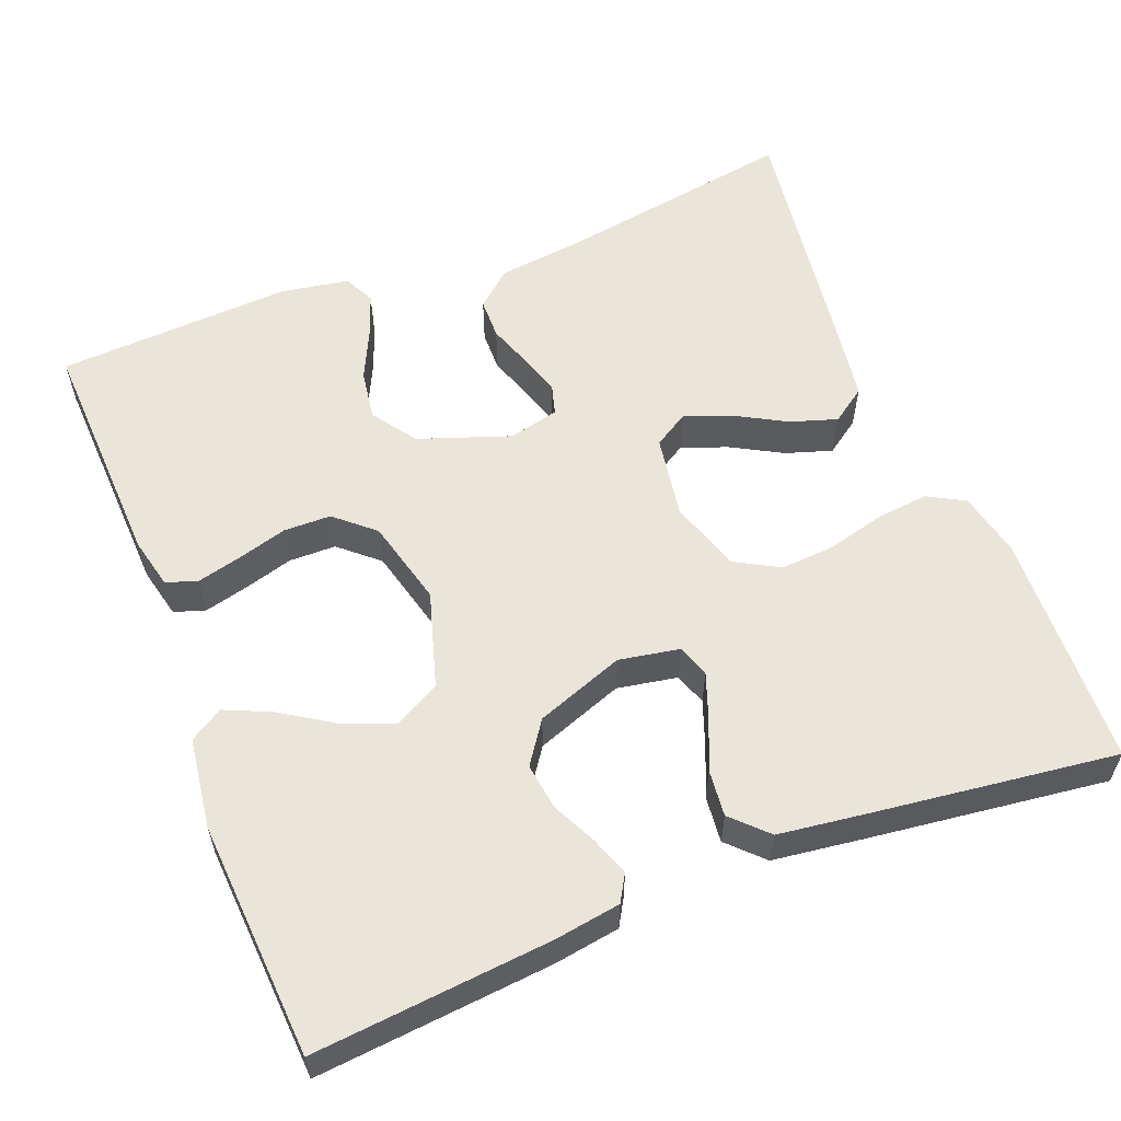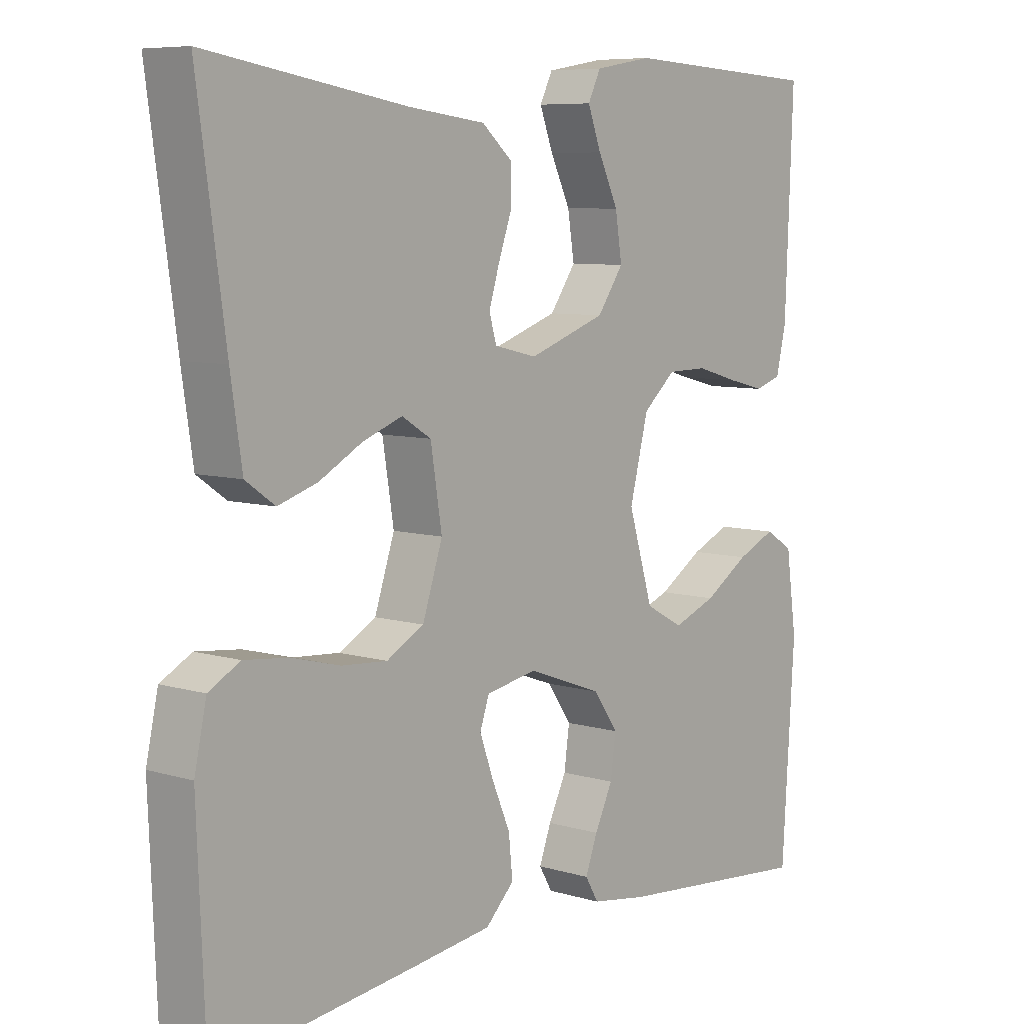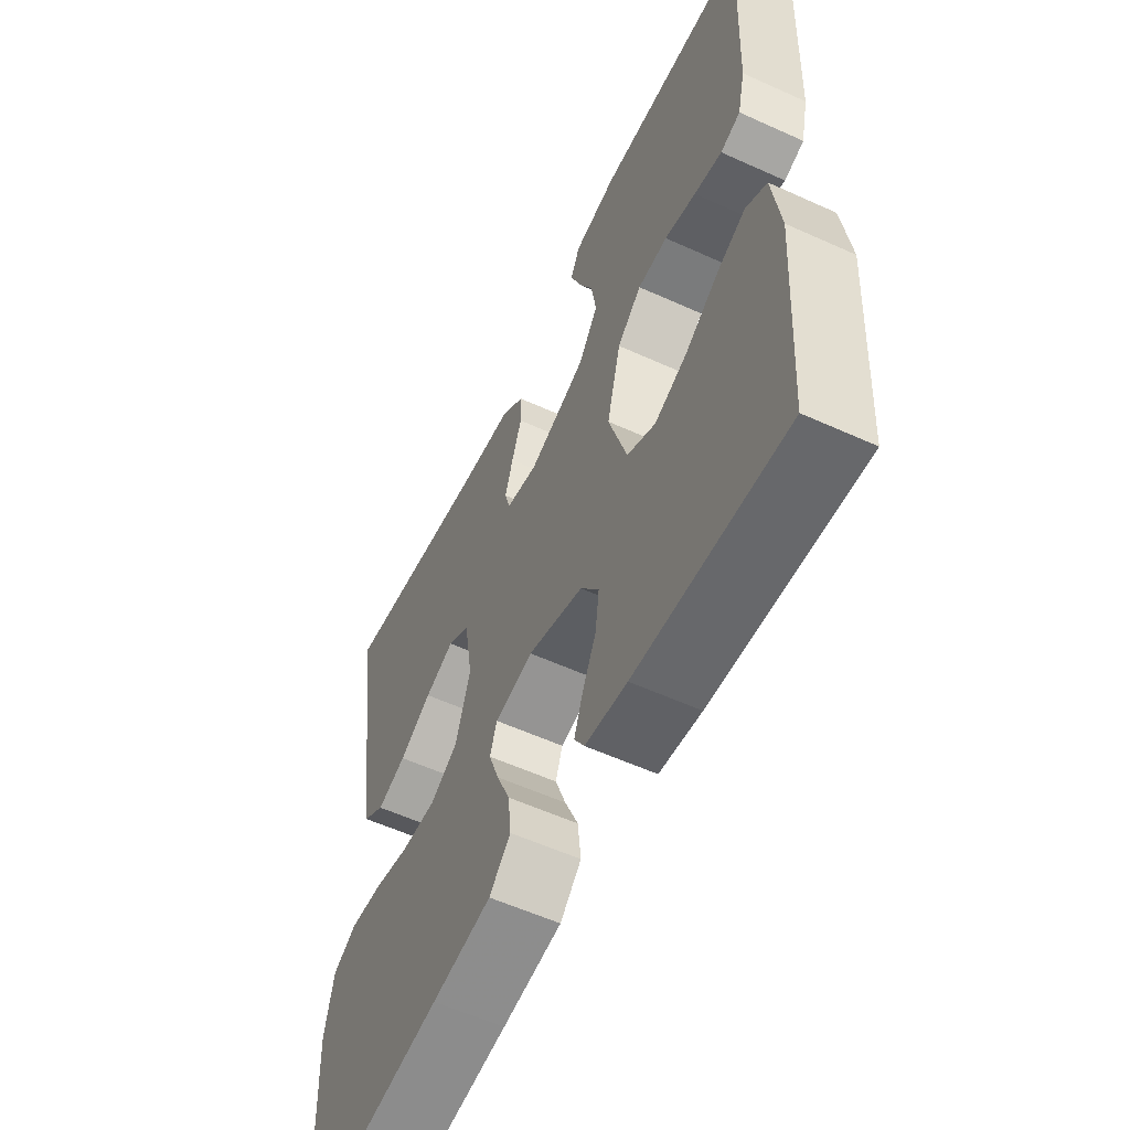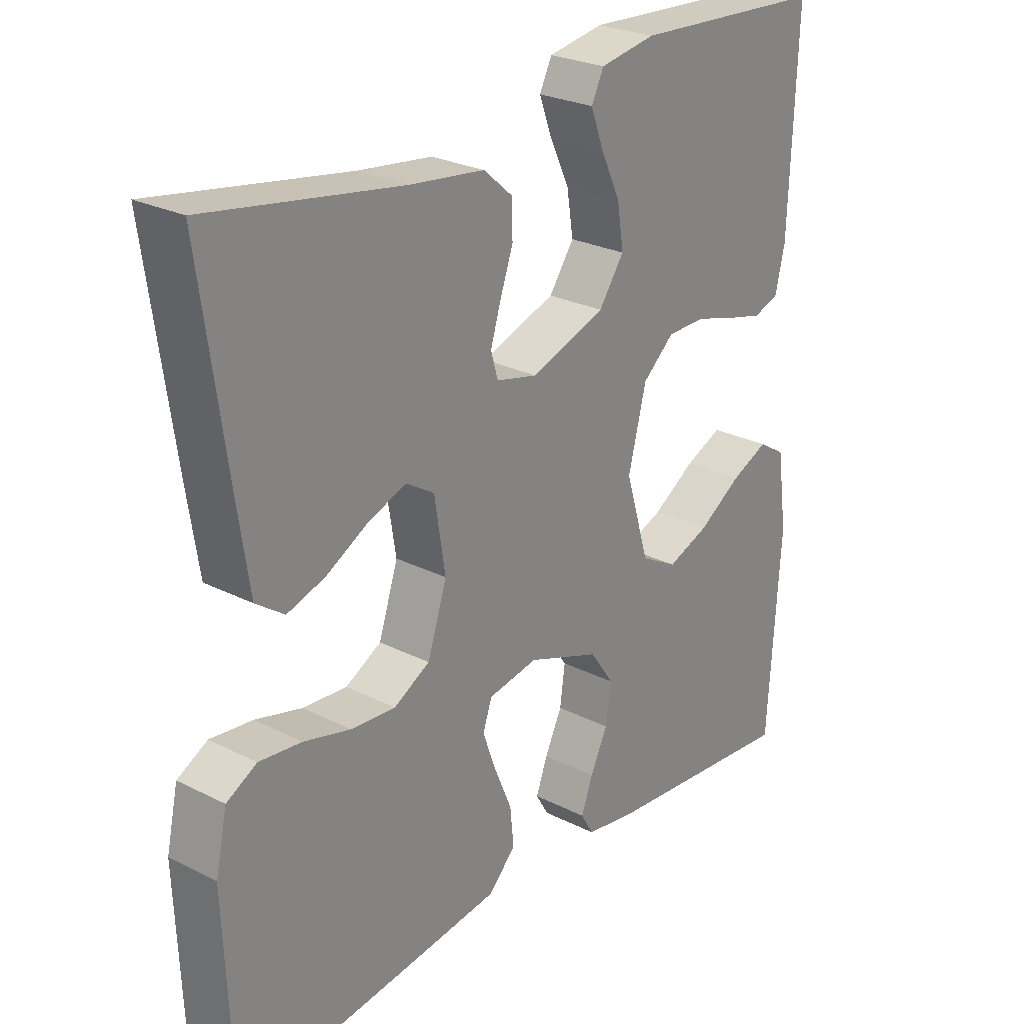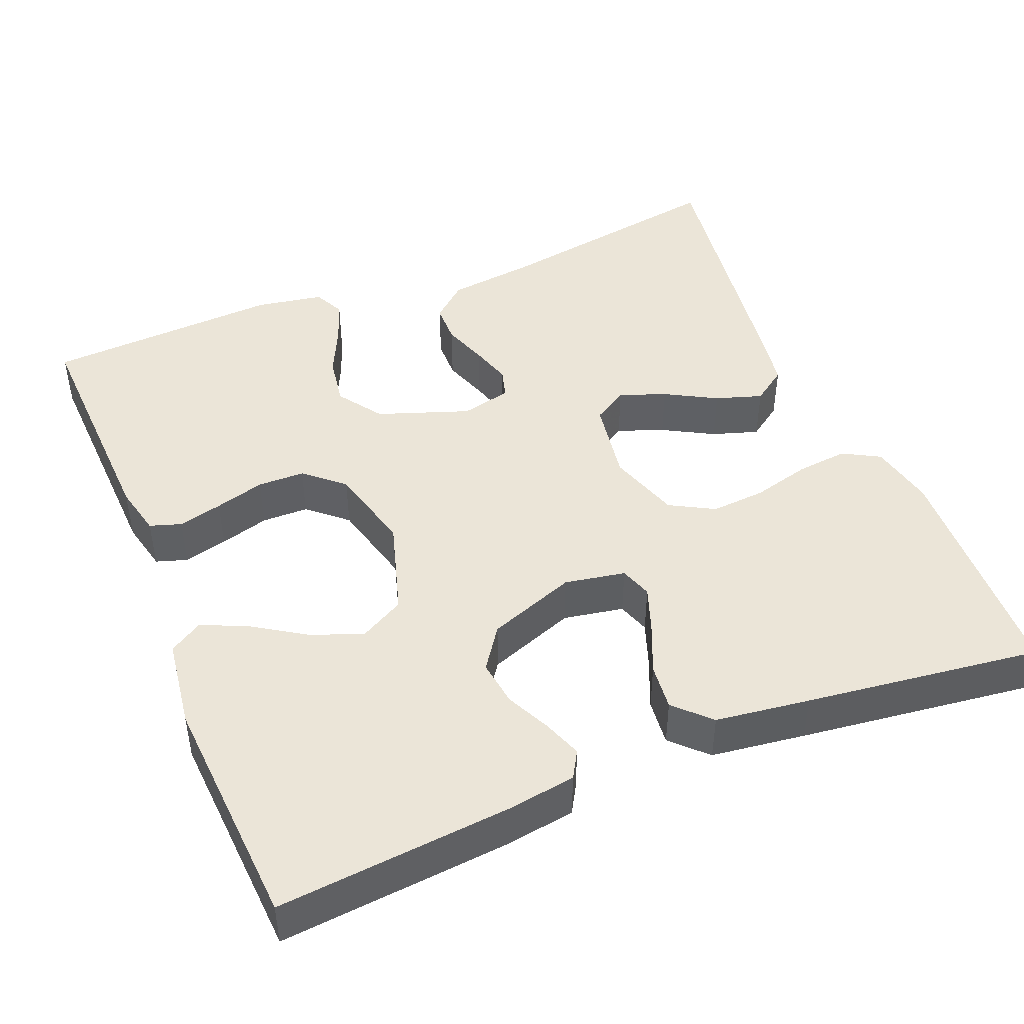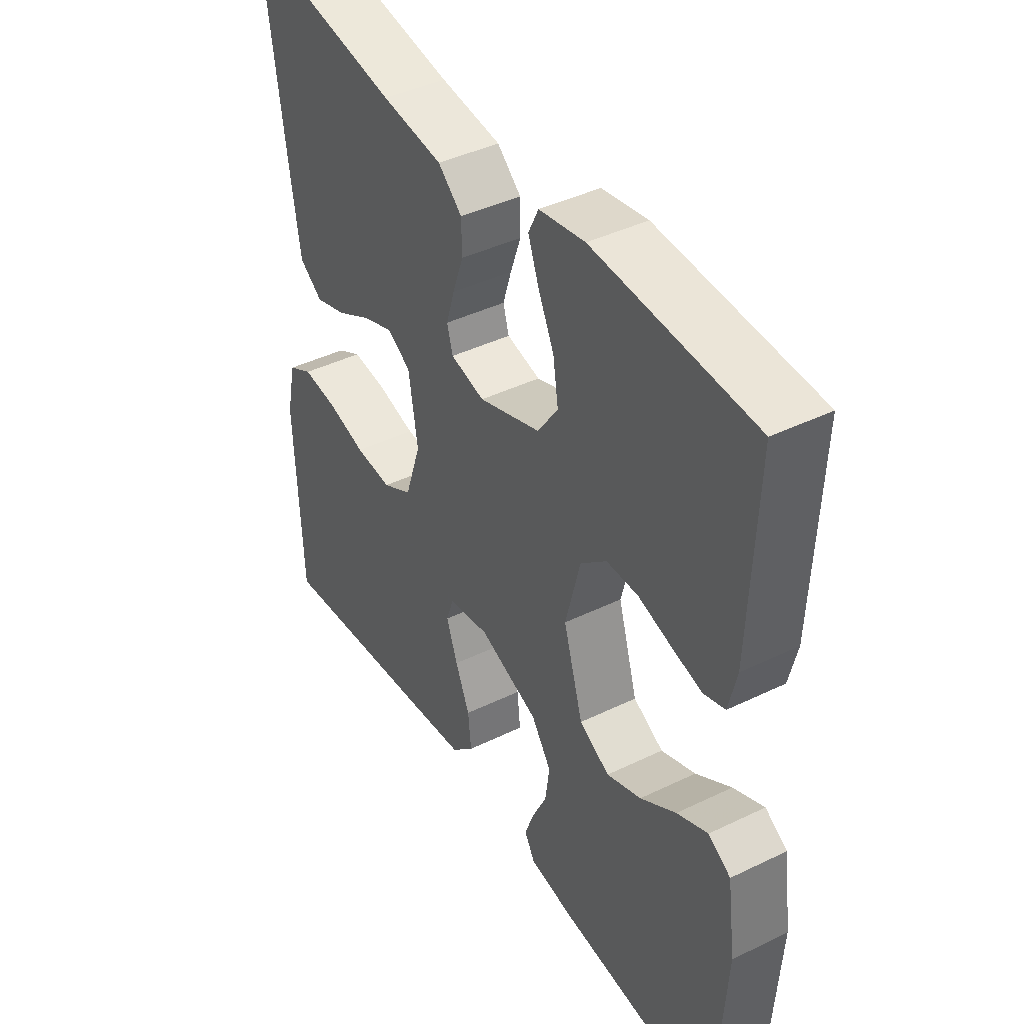
<metadata>
{"format":"obj","ext":"obj","renderer":"f3d","projection":"perspective","resolution":1024,"background":"white","views":[{"elev":57.8,"azim":158.5,"up":"+Y"},{"elev":7.4,"azim":-49.6,"up":"+Z"},{"elev":-57.4,"azim":64.7,"up":"+Z"},{"elev":25.8,"azim":-51.1,"up":"+Z"},{"elev":45.7,"azim":157.8,"up":"+Y"},{"elev":42.2,"azim":59.8,"up":"+Z"}]}
</metadata>
<code>
v 0.5 0.07 0.5
v 0.488 0.07 0.2
v 0.473 0.07 0.135
v 0.433 0.07 0.122
v 0.377 0.07 0.136
v 0.314 0.07 0.154
v 0.254 0.07 0.153
v 0.205 0.07 0.11
v 0.177 0.07 0
v 0.214 0.07 -0.122
v 0.271 0.07 -0.153
v 0.336 0.07 -0.128
v 0.403 0.07 -0.085
v 0.461 0.07 -0.059
v 0.503 0.07 -0.085
v 0.519 0.07 -0.2
v 0.5 0.07 -0.5
v 0.2 0.07 -0.473
v 0.116 0.07 -0.46
v 0.096 0.07 -0.426
v 0.114 0.07 -0.377
v 0.141 0.07 -0.321
v 0.149 0.07 -0.262
v 0.112 0.07 -0.209
v 0 0.07 -0.168
v -0.077 0.07 -0.182
v -0.091 0.07 -0.223
v -0.07 0.07 -0.281
v -0.043 0.07 -0.344
v -0.037 0.07 -0.403
v -0.08 0.07 -0.446
v -0.2 0.07 -0.462
v -0.5 0.07 -0.5
v -0.512 0.07 -0.2
v -0.494 0.07 -0.117
v -0.447 0.07 -0.091
v -0.381 0.07 -0.098
v -0.308 0.07 -0.117
v -0.239 0.07 -0.122
v -0.183 0.07 -0.091
v -0.153 0.07 0
v -0.17 0.07 0.106
v -0.214 0.07 0.133
v -0.273 0.07 0.111
v -0.338 0.07 0.075
v -0.397 0.07 0.056
v -0.441 0.07 0.087
v -0.458 0.07 0.2
v -0.5 0.07 0.5
v -0.2 0.07 0.451
v -0.085 0.07 0.437
v -0.04 0.07 0.398
v -0.039 0.07 0.346
v -0.059 0.07 0.289
v -0.075 0.07 0.237
v -0.064 0.07 0.199
v 0 0.07 0.184
v 0.116 0.07 0.225
v 0.155 0.07 0.281
v 0.145 0.07 0.345
v 0.115 0.07 0.408
v 0.095 0.07 0.462
v 0.114 0.07 0.501
v 0.2 0.07 0.516
v 0.5 0 0.5
v 0.488 0 0.2
v 0.473 0 0.135
v 0.433 0 0.122
v 0.377 0 0.136
v 0.314 0 0.154
v 0.254 0 0.153
v 0.205 0 0.11
v 0.177 0 0
v 0.214 0 -0.122
v 0.271 0 -0.153
v 0.336 0 -0.128
v 0.403 0 -0.085
v 0.461 0 -0.059
v 0.503 0 -0.085
v 0.519 0 -0.2
v 0.5 0 -0.5
v 0.2 0 -0.473
v 0.116 0 -0.46
v 0.096 0 -0.426
v 0.114 0 -0.377
v 0.141 0 -0.321
v 0.149 0 -0.262
v 0.112 0 -0.209
v 0 0 -0.168
v -0.077 0 -0.182
v -0.091 0 -0.223
v -0.07 0 -0.281
v -0.043 0 -0.344
v -0.037 0 -0.403
v -0.08 0 -0.446
v -0.2 0 -0.462
v -0.5 0 -0.5
v -0.512 0 -0.2
v -0.494 0 -0.117
v -0.447 0 -0.091
v -0.381 0 -0.098
v -0.308 0 -0.117
v -0.239 0 -0.122
v -0.183 0 -0.091
v -0.153 0 0
v -0.17 0 0.106
v -0.214 0 0.133
v -0.273 0 0.111
v -0.338 0 0.075
v -0.397 0 0.056
v -0.441 0 0.087
v -0.458 0 0.2
v -0.5 0 0.5
v -0.2 0 0.451
v -0.085 0 0.437
v -0.04 0 0.398
v -0.039 0 0.346
v -0.059 0 0.289
v -0.075 0 0.237
v -0.064 0 0.199
v 0 0 0.184
v 0.116 0 0.225
v 0.155 0 0.281
v 0.145 0 0.345
v 0.115 0 0.408
v 0.095 0 0.462
v 0.114 0 0.501
v 0.2 0 0.516
f 4 5 6
f 3 4 6
f 2 3 6
f 1 2 6
f 64 1 6
f 63 64 6
f 62 63 6
f 61 62 6
f 60 61 6
f 59 60 6 7
f 58 59 7 8
f 57 58 8 9
f 56 57 9 10
f 52 53 54
f 51 52 54
f 50 51 54
f 50 54 55
f 49 50 55
f 48 49 55
f 47 48 55
f 46 47 55
f 45 46 55
f 44 45 55
f 43 44 55 56
f 36 37 38
f 35 36 38
f 34 35 38
f 33 34 38
f 32 33 38
f 31 32 38
f 30 31 38
f 29 30 38
f 28 29 38
f 27 28 38 39
f 26 27 39 40
f 20 21 22
f 19 20 22
f 18 19 22
f 17 18 22
f 16 17 22
f 15 16 22
f 14 15 22
f 13 14 22
f 12 13 22
f 11 12 22 23
f 10 11 23 24
f 42 43 56 10
f 10 24 25
f 42 10 25
f 41 42 25
f 25 26 40 41
f 70 69 68
f 70 68 67
f 70 67 66
f 70 66 65
f 70 65 128
f 70 128 127
f 70 127 126
f 70 126 125
f 70 125 124
f 71 70 124 123
f 72 71 123 122
f 73 72 122 121
f 74 73 121 120
f 118 117 116
f 118 116 115
f 118 115 114
f 119 118 114
f 119 114 113
f 119 113 112
f 119 112 111
f 119 111 110
f 119 110 109
f 119 109 108
f 120 119 108 107
f 102 101 100
f 102 100 99
f 102 99 98
f 102 98 97
f 102 97 96
f 102 96 95
f 102 95 94
f 102 94 93
f 102 93 92
f 103 102 92 91
f 104 103 91 90
f 86 85 84
f 86 84 83
f 86 83 82
f 86 82 81
f 86 81 80
f 86 80 79
f 86 79 78
f 86 78 77
f 86 77 76
f 87 86 76 75
f 88 87 75 74
f 74 120 107 106
f 89 88 74
f 89 74 106
f 89 106 105
f 105 104 90 89
f 1 65 66 2
f 2 66 67 3
f 3 67 68 4
f 4 68 69 5
f 5 69 70 6
f 6 70 71 7
f 7 71 72 8
f 8 72 73 9
f 9 73 74 10
f 10 74 75 11
f 11 75 76 12
f 12 76 77 13
f 13 77 78 14
f 14 78 79 15
f 15 79 80 16
f 16 80 81 17
f 17 81 82 18
f 18 82 83 19
f 19 83 84 20
f 20 84 85 21
f 21 85 86 22
f 22 86 87 23
f 23 87 88 24
f 24 88 89 25
f 25 89 90 26
f 26 90 91 27
f 27 91 92 28
f 28 92 93 29
f 29 93 94 30
f 30 94 95 31
f 31 95 96 32
f 32 96 97 33
f 33 97 98 34
f 34 98 99 35
f 35 99 100 36
f 36 100 101 37
f 37 101 102 38
f 38 102 103 39
f 39 103 104 40
f 40 104 105 41
f 41 105 106 42
f 42 106 107 43
f 43 107 108 44
f 44 108 109 45
f 45 109 110 46
f 46 110 111 47
f 47 111 112 48
f 48 112 113 49
f 49 113 114 50
f 50 114 115 51
f 51 115 116 52
f 52 116 117 53
f 53 117 118 54
f 54 118 119 55
f 55 119 120 56
f 56 120 121 57
f 57 121 122 58
f 58 122 123 59
f 59 123 124 60
f 60 124 125 61
f 61 125 126 62
f 62 126 127 63
f 63 127 128 64
f 64 128 65 1

</code>
